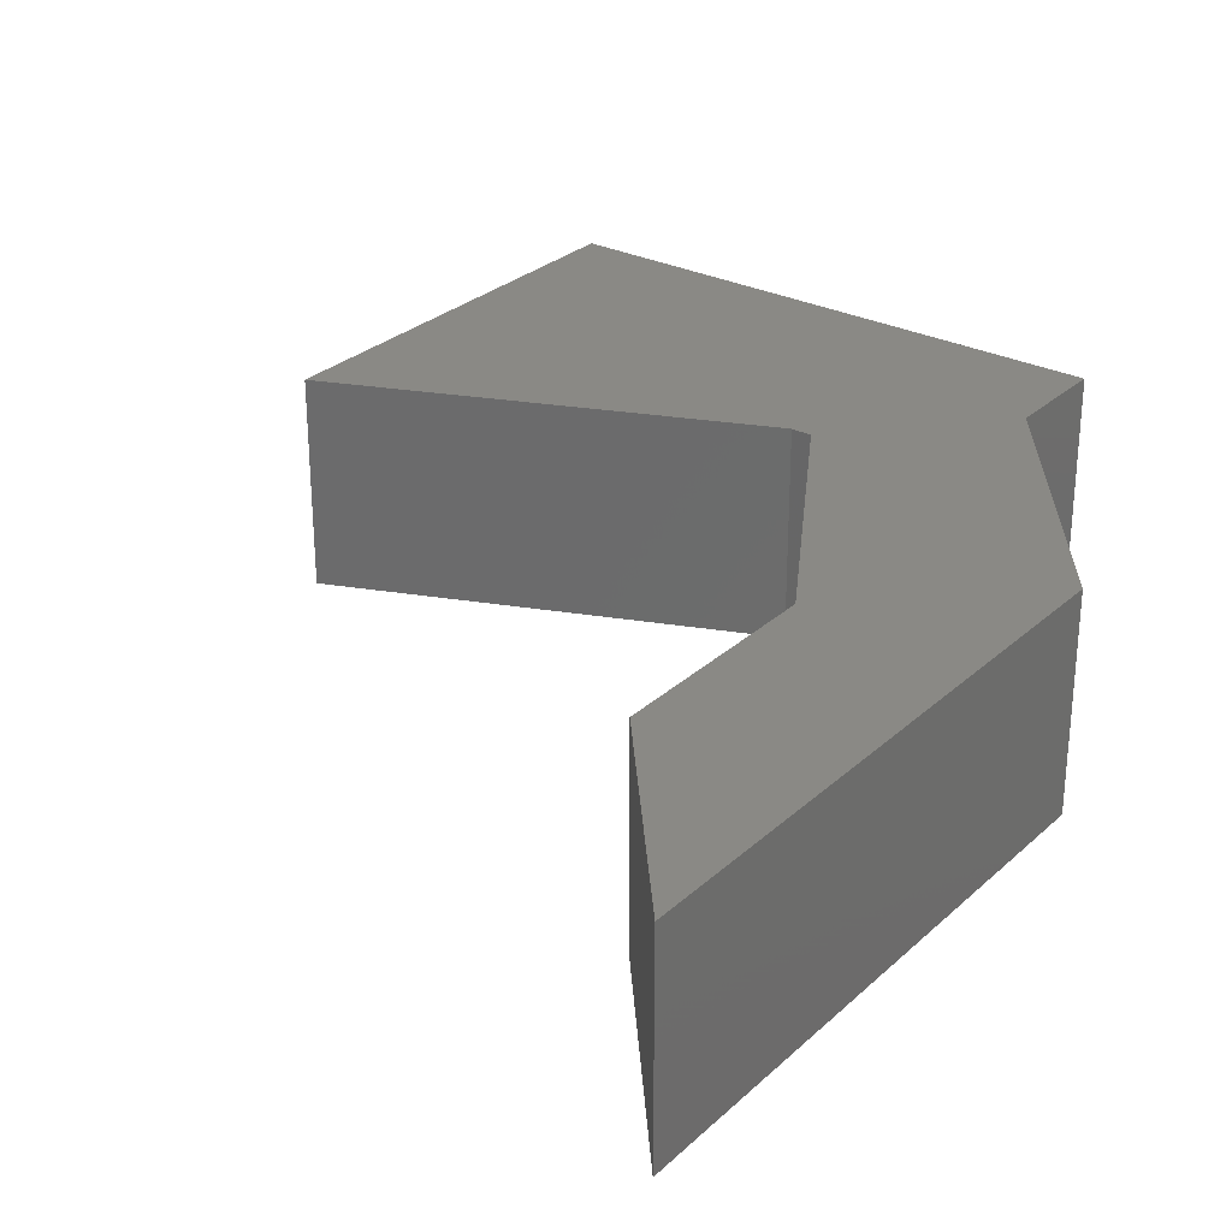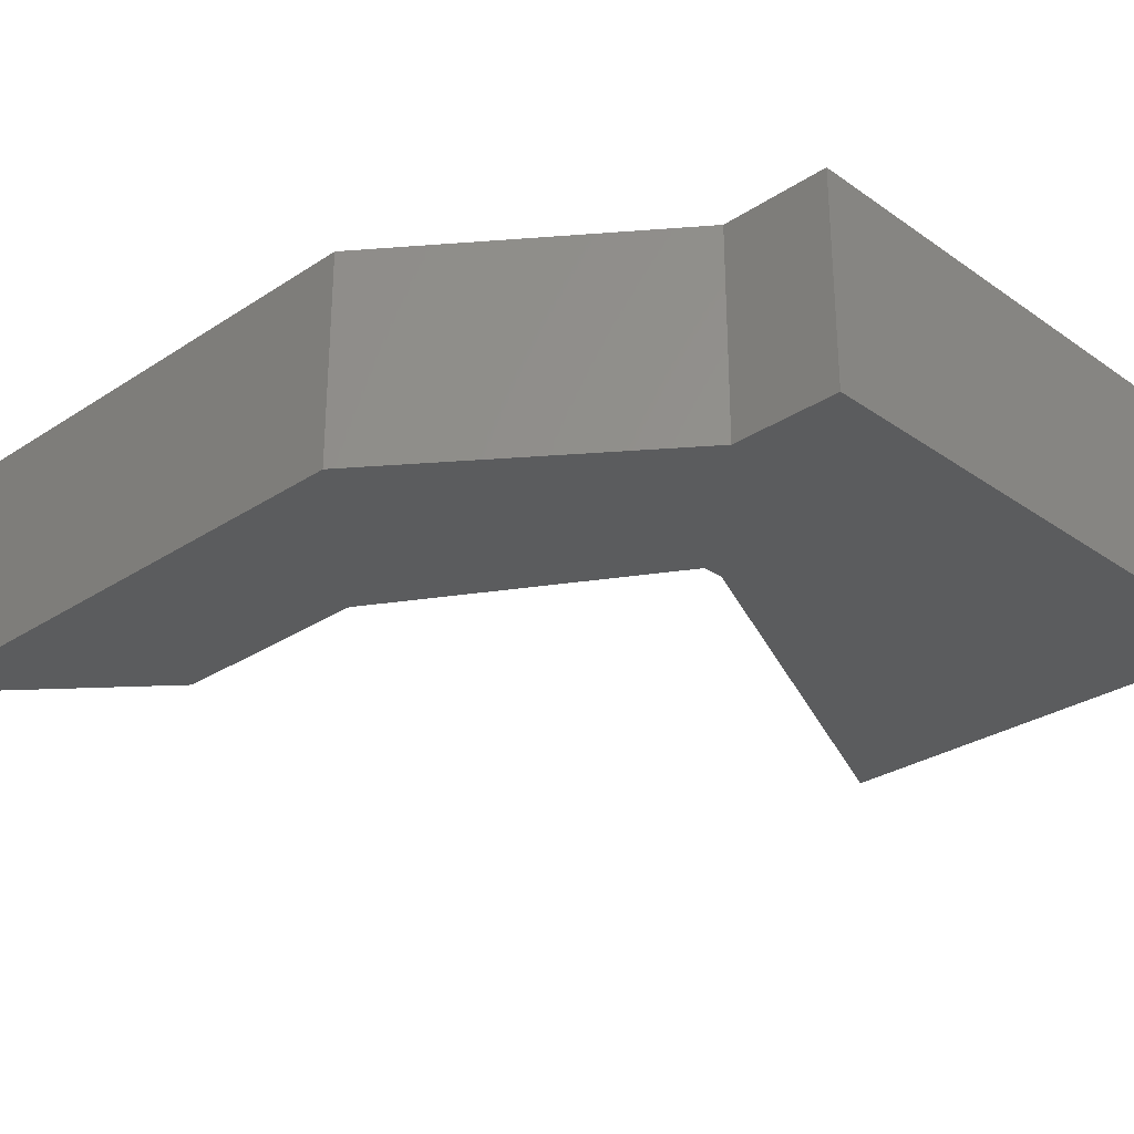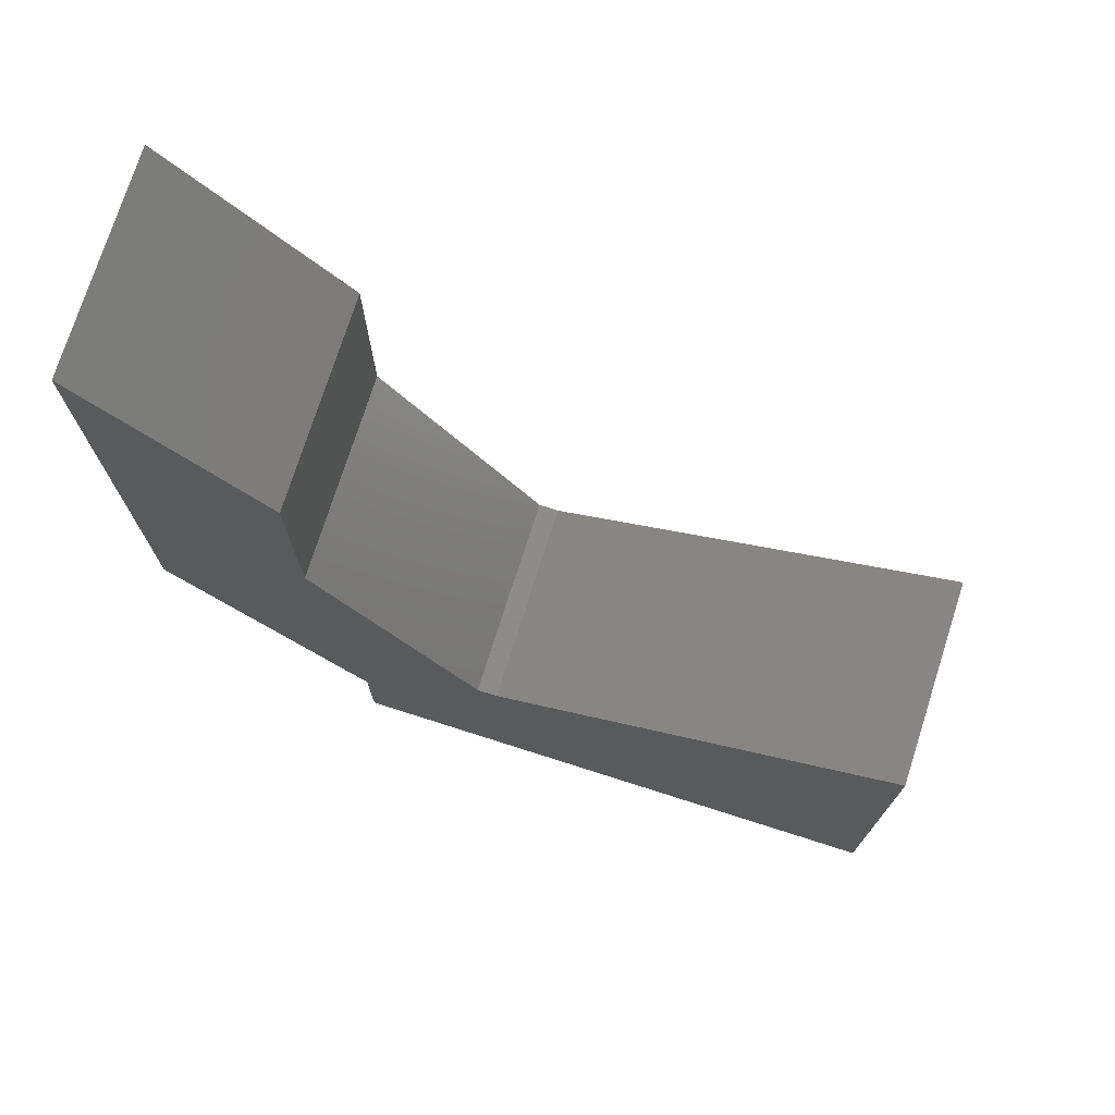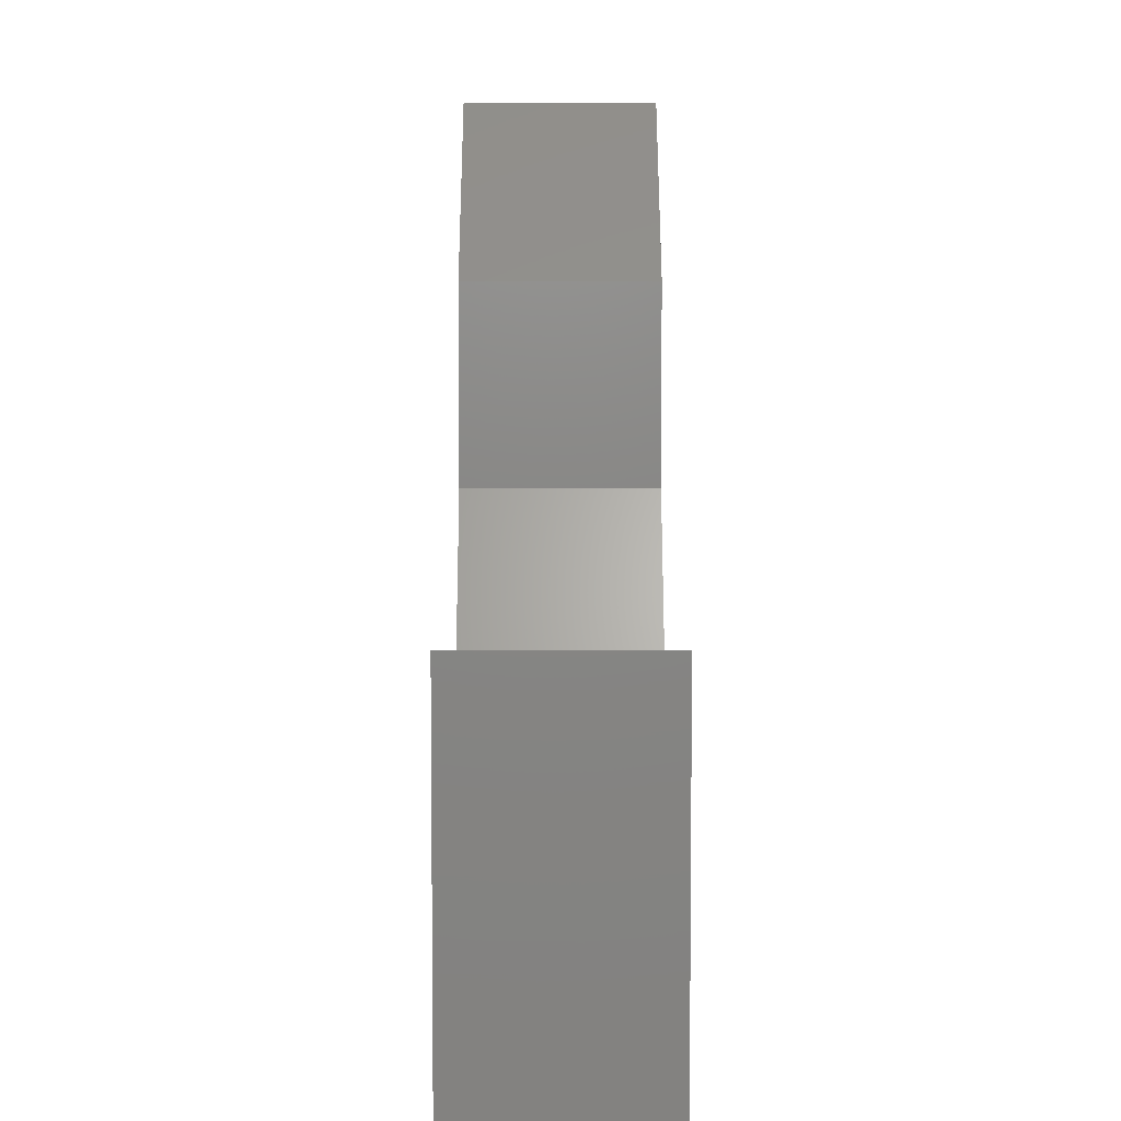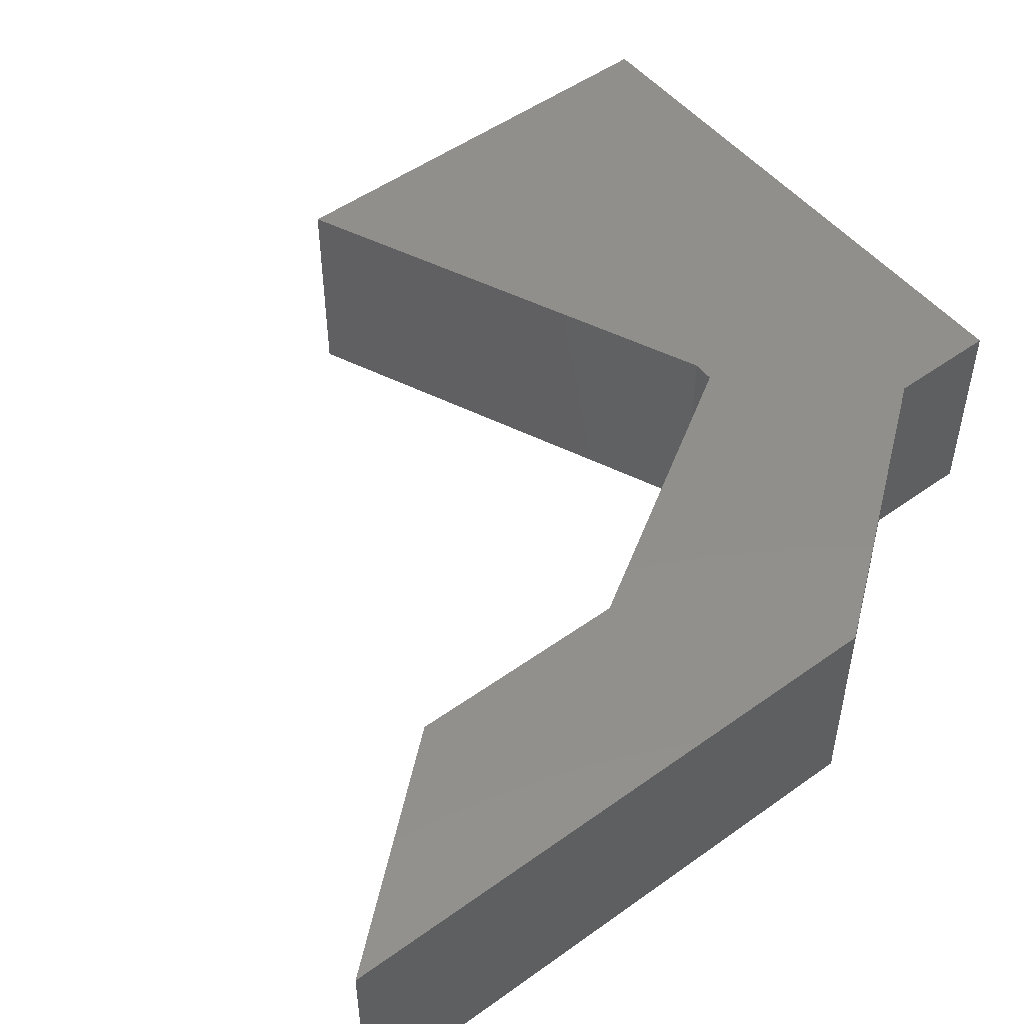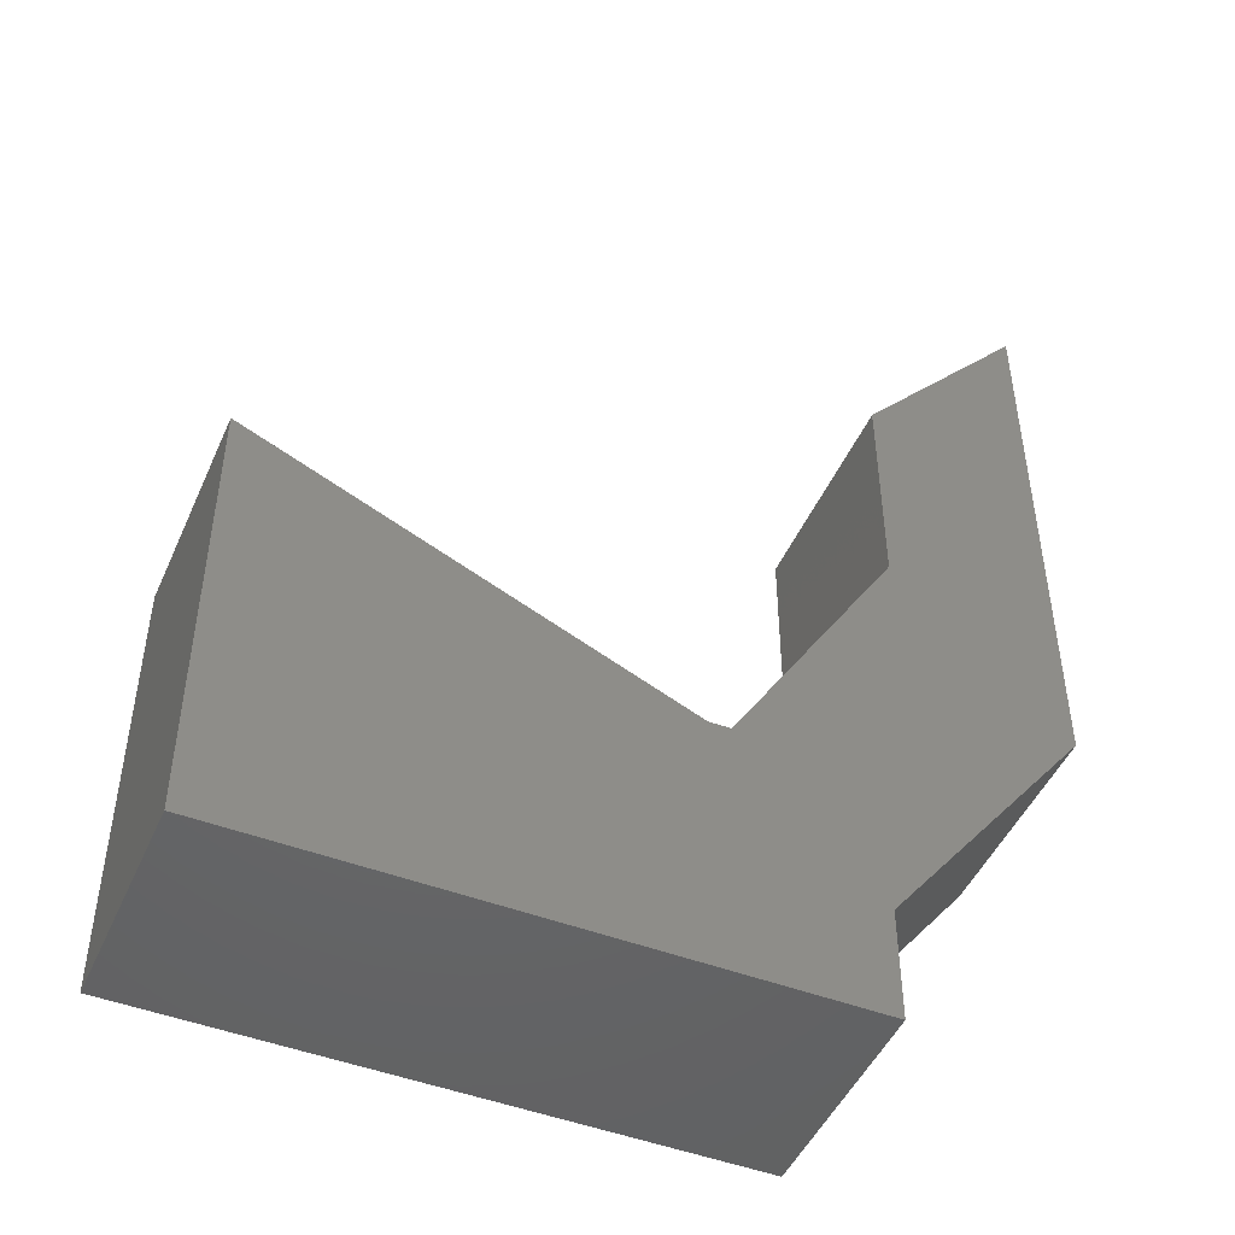
<metadata>
{"format":"stl","ext":"stl","renderer":"f3d","projection":"perspective","resolution":1024,"background":"white","views":[{"elev":28.7,"azim":37.0,"up":"+Y"},{"elev":-29.2,"azim":134.1,"up":"+Y"},{"elev":74.6,"azim":-162.3,"up":"+Z"},{"elev":5.7,"azim":-90.1,"up":"+Z"},{"elev":50.6,"azim":51.8,"up":"+Y"},{"elev":-47.5,"azim":-23.3,"up":"+Z"}]}
</metadata>
<code>
# stl→obj: 20 verts, 36 faces
v -0.3808 -0.1875 -0.09619
v -0.3808 5.343e-17 -0.09619
v -0.75 -0.1875 0.06324
v -0.75 2.129e-17 0.06324
v -0.2183 -0.1875 0.1417
v -0.2183 8.468e-17 0.1417
v -0.3624 -0.1875 -0.09571
v -0.3624 5.55e-17 -0.09571
v -0.2444 6.145e-17 -0.2244
v -0.07007 9.339e-17 0.00222
v -0.2183 9.533e-17 0.3335
v -0.07007 1.215e-16 0.5078
v -0.2444 5.613e-17 -0.3203
v -0.75 0 -0.3203
v -0.2444 -0.1875 -0.2244
v -0.07007 -0.1875 0.00222
v -0.07007 -0.1875 0.5078
v -0.2183 -0.1875 0.3335
v -0.75 -0.1875 -0.3203
v -0.2444 -0.1875 -0.3203
f 1 2 3
f 3 2 4
f 5 6 7
f 7 6 8
f 8 9 2
f 10 9 8
f 10 8 6
f 10 6 11
f 10 11 12
f 2 9 4
f 4 9 13
f 4 13 14
f 1 15 7
f 16 17 18
f 16 18 5
f 16 5 7
f 16 7 15
f 19 20 3
f 3 20 15
f 3 15 1
f 8 2 7
f 7 2 1
f 3 4 19
f 19 4 14
f 18 11 5
f 5 11 6
f 17 12 18
f 18 12 11
f 16 10 17
f 17 10 12
f 15 9 16
f 16 9 10
f 13 9 20
f 20 9 15
f 19 14 20
f 20 14 13

</code>
